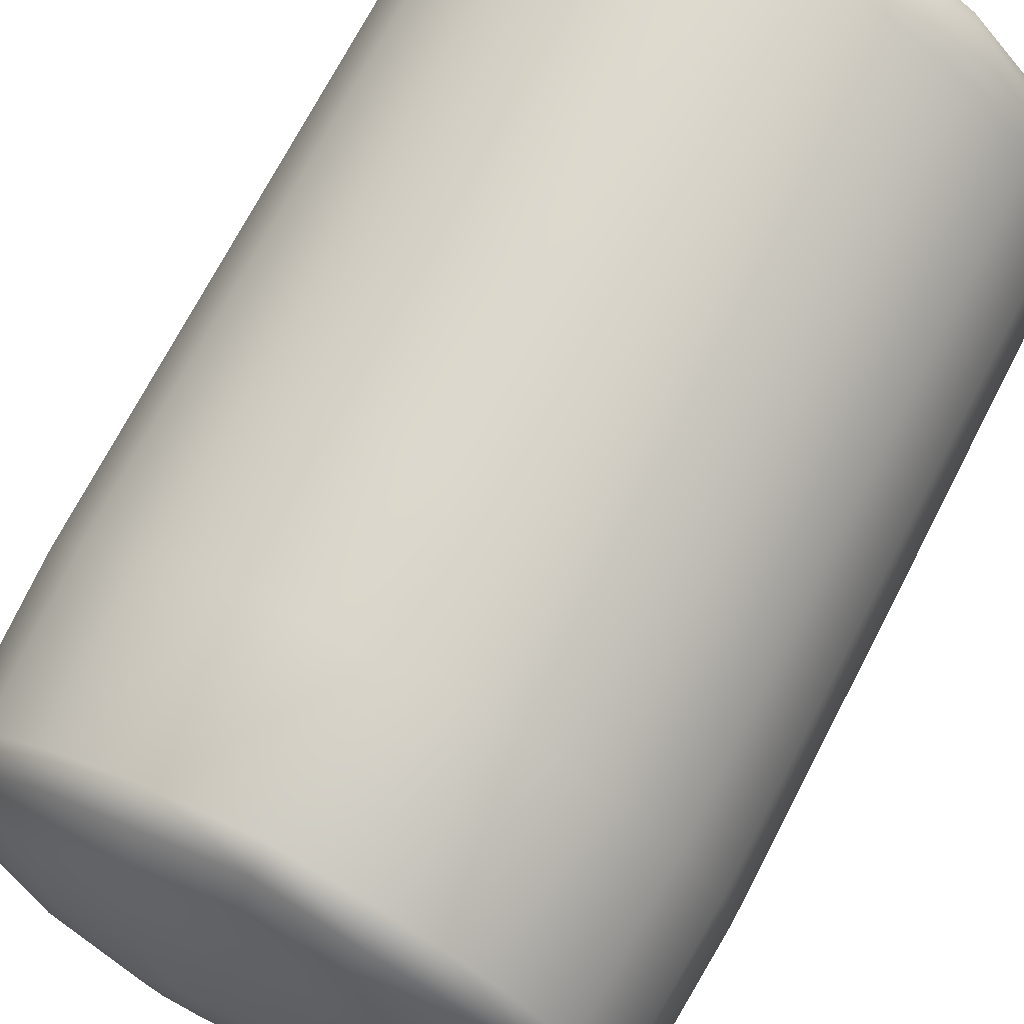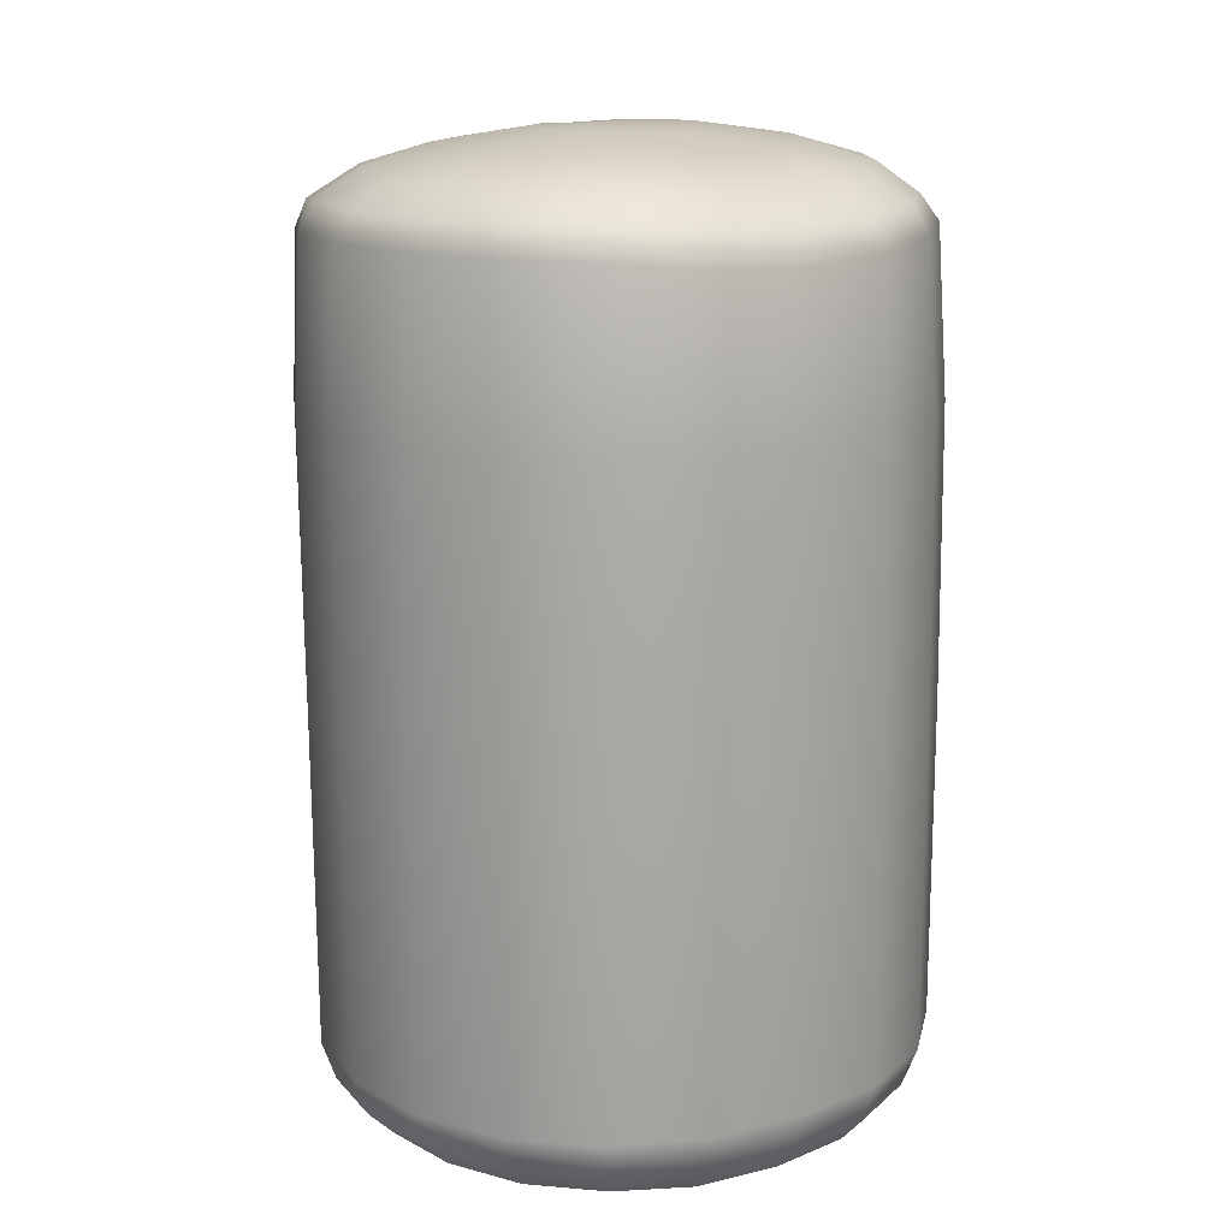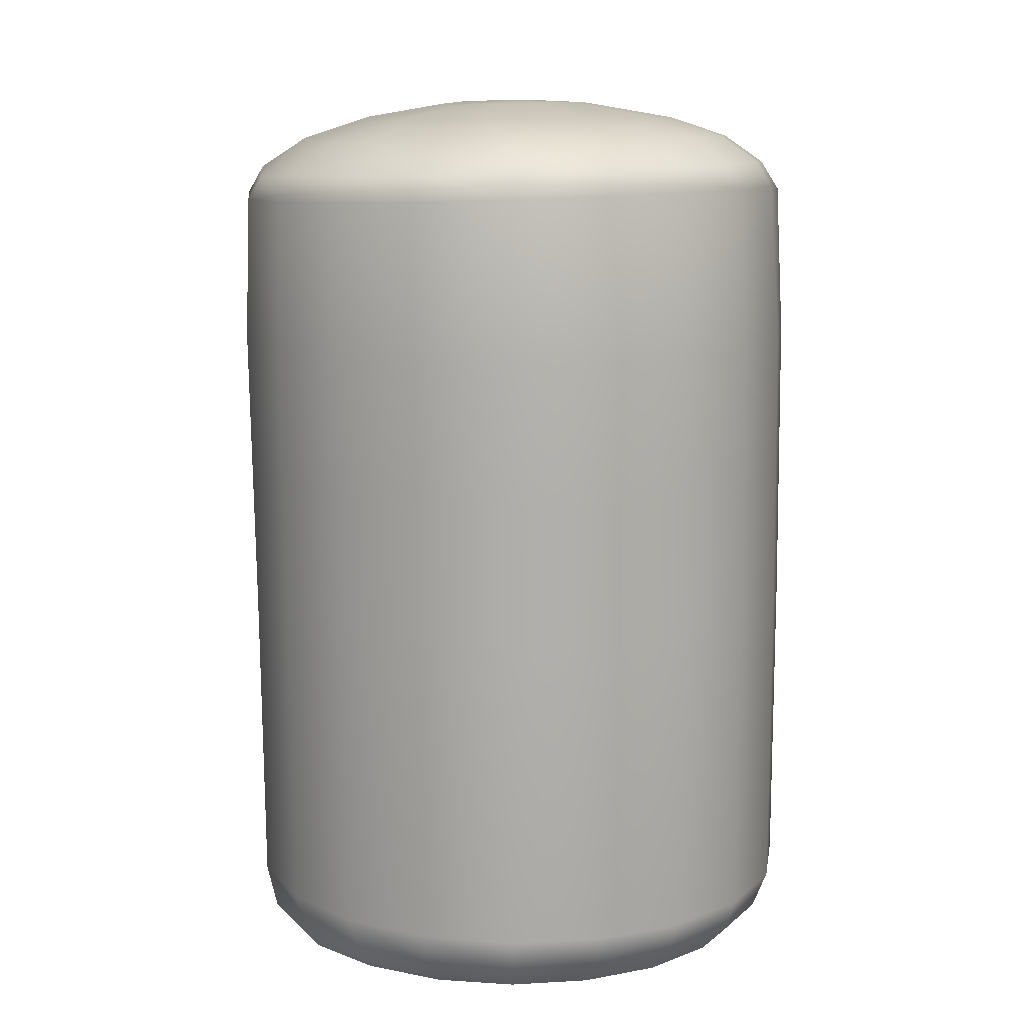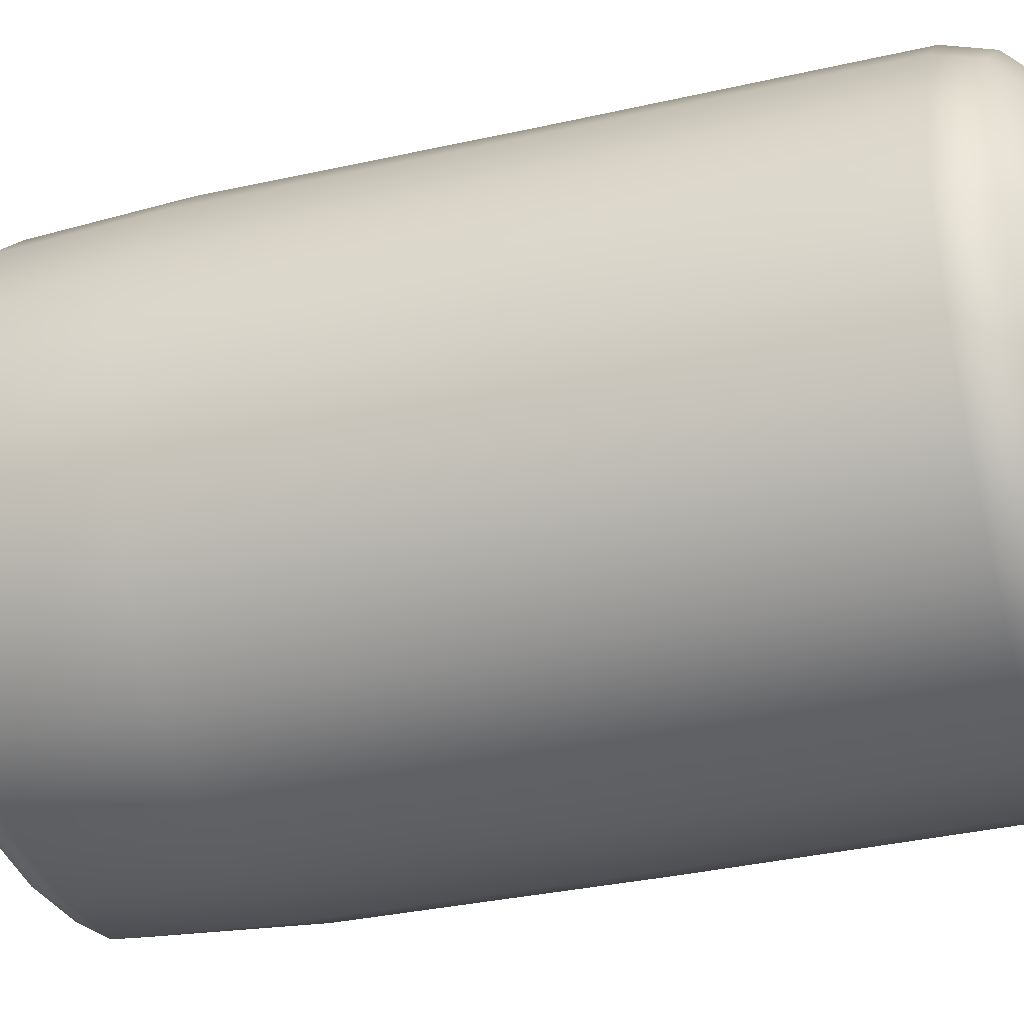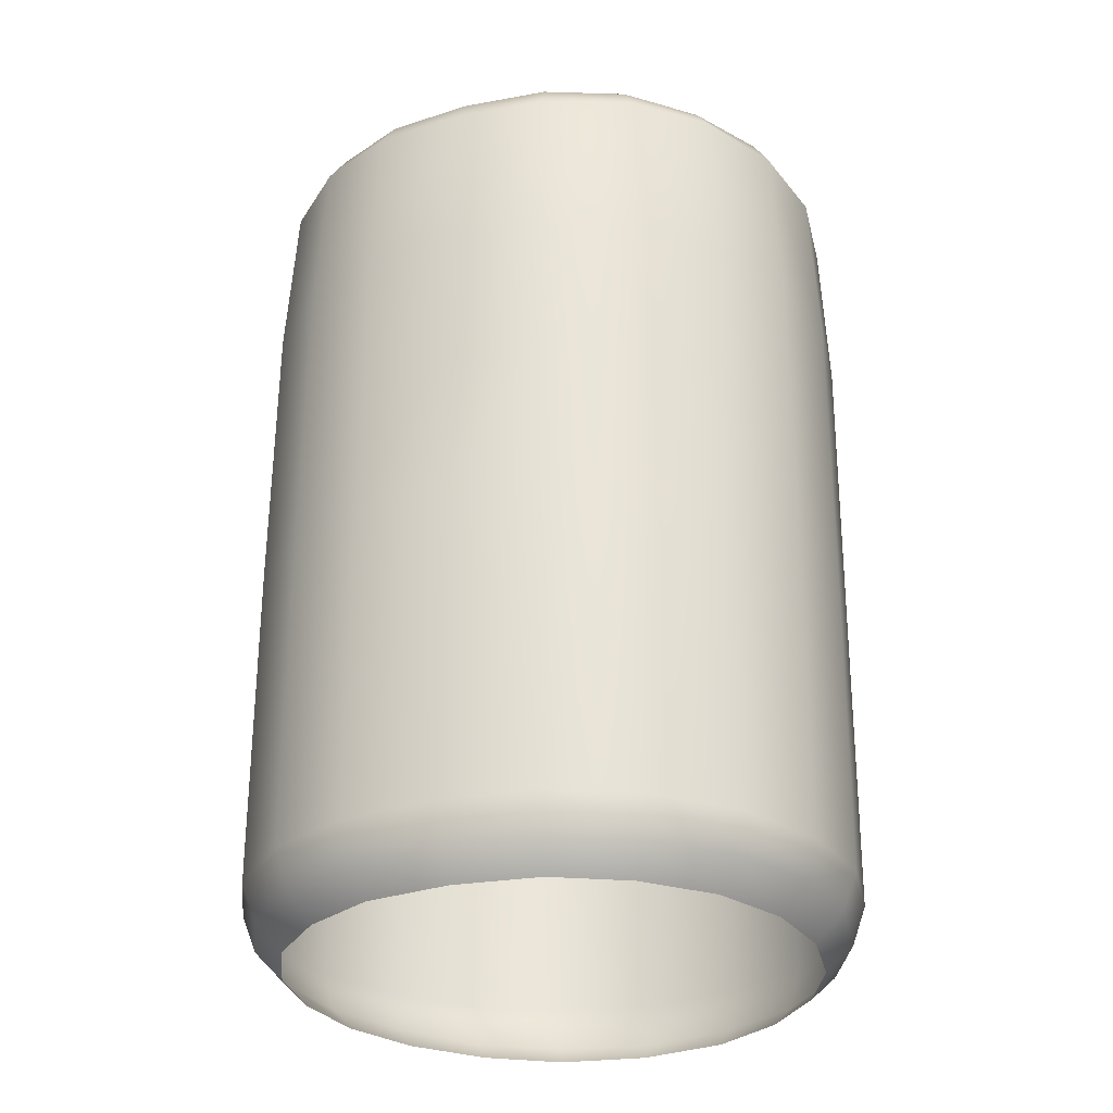
<metadata>
{"format":"obj","ext":"obj","renderer":"f3d","projection":"perspective","resolution":1024,"background":"white","views":[{"elev":73.7,"azim":-152.4,"up":"+Z"},{"elev":15.4,"azim":146.0,"up":"+Y"},{"elev":12.0,"azim":74.2,"up":"+Y"},{"elev":-34.2,"azim":-72.1,"up":"+Z"},{"elev":-29.3,"azim":-159.5,"up":"+Y"}]}
</metadata>
<code>
g ENV_SY01_InflatedWall_TwoSidedPillar_MO
v 0.6109 1.897 -0.4896
v 0.4311 1.84 -0.5606
v 0.6109 1.836 -0.5814
v 0.4538 1.901 -0.477
v 0.6109 1.941 -0.3668
v 0.4408 1.944 -0.3369
v 0.2695 1.847 -0.4827
v 0.6109 1.975 -0.1808
v 0.3152 1.902 -0.4152
v 0.1409 1.849 -0.3572
v 0.2059 1.908 -0.3066
v 0.05203 1.852 -0.1999
v 0.5332 1.977 -0.1601
v 0.6109 1.983 0.004339
v 0.4692 1.979 -0.1057
v 0.3063 1.949 -0.2314
v 0.4392 1.979 -0.02691
v 0.2394 1.949 -0.06702
v 0.1361 1.911 -0.1689
v 0.1083 1.91 -0.01608
v 0.2824 1.948 0.1551
v 0.01633 1.85 -0.02508
v 0.4562 1.977 0.07589
v 0.1306 1.911 0.1386
v 0.03809 1.853 0.1605
v 0.5324 1.973 0.146
v 0.6109 1.97 0.1665
v 0.6109 1.934 0.3493
v 0.1994 1.903 0.2792
v 0.111 1.837 0.3367
v 0.2477 1.829 0.4729
v 0.4492 1.942 0.3065
v 0.6109 1.886 0.4885
v 0.3095 1.899 0.3908
v 0.4125 1.826 0.5605
v 0.451 1.894 0.4639
v 0.6109 1.812 0.5955
v 0.6109 1.759 0.6281
v 0.4125 1.826 0.5605
v 0.6109 1.812 0.5955
v 0.4071 1.767 0.5938
v 0.2477 1.829 0.4729
v 0.6109 1.446 0.6388
v 0.2301 1.774 0.4979
v 0.111 1.837 0.3367
v 0.4024 1.446 0.604
v 0.09347 1.782 0.3528
v 0.03809 1.853 0.1605
v 0.4042 1.132 0.5999
v 0.6109 1.132 0.6339
v 0.2243 1.132 0.5035
v 0.2217 1.445 0.5068
v 0.08393 1.131 0.3576
v 0.08116 1.445 0.3595
v -0.005477 1.131 0.1772
v 0.008073 1.788 0.1748
v -0.007405 1.445 0.1778
v -0.03569 1.131 -0.02133
v -0.01695 1.793 -0.01925
v 0.01633 1.85 -0.02508
v 0.05203 1.852 -0.1999
v -0.03599 1.444 -0.02133
v -0.002806 1.131 -0.2191
v 0.01801 1.796 -0.2102
v 0.1409 1.849 -0.3572
v -0.001422 1.444 -0.2187
v 0.09021 1.131 -0.396
v 0.1095 1.795 -0.3796
v 0.2695 1.847 -0.4827
v 0.09253 1.445 -0.3944
v 0.2338 1.131 -0.5336
v 0.2476 1.792 -0.5116
v 0.4311 1.84 -0.5606
v 0.2358 1.445 -0.5311
v 0.4124 1.132 -0.6173
v 0.4175 1.778 -0.5976
v 0.6109 1.836 -0.5814
v 0.6109 1.769 -0.6215
v 0.6109 1.445 -0.6379
v 0.4133 1.445 -0.6147
v 0.6109 1.132 -0.6393
v 0.6109 0.05379 -0.6125
v 0.4316 -1.24e-05 -0.5435
v 0.6109 -1.24e-05 -0.5655
v 0.4178 0.05503 -0.5907
v 0.6109 0.1405 -0.6395
v 0.2812 -1.24e-05 -0.4656
v 0.4096 0.1398 -0.6192
v 0.6109 0.8232 -0.6406
v 0.2494 0.05641 -0.51
v 0.159 -1.24e-05 -0.3463
v 0.1116 0.06081 -0.3808
v 0.08358 -1.24e-05 -0.1926
v 0.2308 0.1387 -0.5359
v 0.4114 0.8227 -0.6198
v 0.4124 1.132 -0.6173
v 0.6109 1.132 -0.6393
v 0.2338 1.131 -0.5336
v 0.2318 0.8224 -0.5361
v 0.09021 1.131 -0.396
v 0.08803 0.138 -0.3974
v 0.08798 0.8222 -0.3975
v -0.002806 1.131 -0.2191
v 0.02701 0.06076 -0.2109
v -0.004191 0.8221 -0.2195
v -0.03569 1.131 -0.02133
v -0.001718 0.1381 -0.2195
v -0.0007293 0.05908 -0.02315
v 0.0592 -1.24e-05 -0.02266
v -0.03099 0.1385 -0.02286
v 0.028 0.05453 0.1646
v 0.08304 -1.24e-05 0.1475
v 0.1551 -1.24e-05 0.3039
v -0.03534 0.8221 -0.02133
v 0.1106 0.05176 0.3361
v 0.2743 -1.24e-05 0.44
v 1.24e-05 0.1387 0.1732
v -0.003597 0.8221 0.1766
v -0.005477 1.131 0.1772
v 0.2458 0.04237 0.4714
v 0.4236 -1.24e-05 0.5336
v 0.08912 0.1386 0.3507
v 0.0866 0.8221 0.3558
v 0.08393 1.131 0.3576
v 0.4134 0.03979 0.5645
v 0.6109 -1.24e-05 0.5669
v 0.6109 0.03821 0.6004
v 0.2278 0.138 0.4939
v 0.2268 0.8222 0.5004
v 0.2243 1.132 0.5035
v 0.4047 0.137 0.5881
v 0.6109 0.1361 0.6228
v 0.4059 0.8222 0.5959
v 0.4042 1.132 0.5999
v 0.6109 0.822 0.629
v 0.6109 1.132 0.6339
v 0.8094 1.826 0.5605
v 0.6109 1.812 0.5955
v 0.6109 1.886 0.4885
v 0.7708 1.894 0.4639
v 0.9742 1.829 0.4729
v 0.6109 1.934 0.3493
v 0.7726 1.942 0.3065
v 0.6109 1.97 0.1665
v 0.9123 1.899 0.3908
v 1.111 1.837 0.3367
v 1.022 1.903 0.2792
v 1.091 1.911 0.1386
v 1.184 1.853 0.1605
v 0.6894 1.973 0.146
v 0.6109 1.983 0.004339
v 0.9394 1.948 0.1551
v 0.7657 1.977 0.07589
v 1.114 1.91 -0.01608
v 1.206 1.85 -0.02508
v 0.7827 1.979 -0.02691
v 0.9825 1.949 -0.06702
v 1.086 1.911 -0.1689
v 1.17 1.852 -0.1999
v 1.081 1.849 -0.3572
v 0.7526 1.979 -0.1057
v 1.016 1.908 -0.3066
v 0.9524 1.847 -0.4827
v 0.9156 1.949 -0.2314
v 0.6887 1.977 -0.1601
v 0.6109 1.975 -0.1808
v 0.6109 1.941 -0.3668
v 0.9067 1.902 -0.4152
v 0.7908 1.84 -0.5606
v 0.7811 1.944 -0.3369
v 0.6109 1.897 -0.4896
v 0.7681 1.901 -0.477
v 0.6109 1.836 -0.5814
v 0.7908 1.84 -0.5606
v 0.6109 1.836 -0.5814
v 0.6109 1.769 -0.6215
v 0.8044 1.778 -0.5976
v 0.9524 1.847 -0.4827
v 0.8086 1.445 -0.6147
v 0.6109 1.445 -0.6379
v 0.9743 1.792 -0.5116
v 1.081 1.849 -0.3572
v 0.9861 1.445 -0.5311
v 0.8095 1.132 -0.6173
v 0.6109 1.132 -0.6393
v 0.9881 1.131 -0.5336
v 1.132 1.131 -0.396
v 1.129 1.445 -0.3944
v 1.225 1.131 -0.2191
v 1.112 1.795 -0.3796
v 1.17 1.852 -0.1999
v 1.223 1.444 -0.2187
v 1.258 1.131 -0.02133
v 1.258 1.444 -0.02133
v 1.204 1.796 -0.2102
v 1.206 1.85 -0.02508
v 1.239 1.793 -0.01925
v 1.223 0.05908 -0.02315
v 1.163 -1.24e-05 -0.02266
v 1.139 -1.24e-05 0.1475
v 1.194 0.05453 0.1646
v 1.222 0.1387 0.1732
v 1.253 0.1385 -0.02286
v 1.111 0.05176 0.3361
v 1.067 -1.24e-05 0.3039
v 1.225 0.8221 0.1766
v 1.257 0.8221 -0.02133
v 1.133 0.1386 0.3507
v 0.9761 0.04237 0.4714
v 0.9476 -1.24e-05 0.44
v 1.227 1.131 0.1772
v 1.258 1.131 -0.02133
v 1.138 1.131 0.3576
v 1.135 0.8221 0.3558
v 0.9976 1.132 0.5035
v 0.995 0.8222 0.5004
v 0.8177 1.132 0.5999
v 0.9941 0.138 0.4939
v 0.816 0.8222 0.5959
v 0.6109 1.132 0.6339
v 0.6109 0.822 0.629
v 0.8172 0.137 0.5881
v 0.6109 0.1361 0.6228
v 0.8085 0.03979 0.5645
v 0.6109 0.03821 0.6004
v 0.7982 -1.24e-05 0.5336
v 0.6109 -1.24e-05 0.5669
v 1.225 1.131 -0.2191
v 1.257 0.8221 -0.02133
v 1.258 1.131 -0.02133
v 1.226 0.8221 -0.2195
v 1.132 1.131 -0.396
v 1.224 0.1381 -0.2195
v 1.253 0.1385 -0.02286
v 1.223 0.05908 -0.02315
v 1.134 0.8222 -0.3975
v 0.9881 1.131 -0.5336
v 1.134 0.138 -0.3974
v 1.195 0.06076 -0.2109
v 1.163 -1.24e-05 -0.02266
v 1.138 -1.24e-05 -0.1926
v 1.063 -1.24e-05 -0.3463
v 1.11 0.06081 -0.3808
v 0.9406 -1.24e-05 -0.4656
v 0.9725 0.05641 -0.51
v 0.7902 -1.24e-05 -0.5435
v 0.991 0.1387 -0.5359
v 0.804 0.05503 -0.5907
v 0.6109 -1.24e-05 -0.5655
v 0.6109 0.05379 -0.6125
v 0.8122 0.1398 -0.6192
v 0.6109 0.1405 -0.6395
v 0.9901 0.8224 -0.5361
v 0.8104 0.8227 -0.6198
v 0.6109 0.8232 -0.6406
v 0.8095 1.132 -0.6173
v 0.6109 1.132 -0.6393
v 1.227 1.131 0.1772
v 1.258 1.444 -0.02133
v 1.258 1.131 -0.02133
v 1.229 1.445 0.1778
v 1.138 1.131 0.3576
v 1.239 1.793 -0.01925
v 1.141 1.445 0.3595
v 0.9976 1.132 0.5035
v 1.214 1.788 0.1748
v 1.206 1.85 -0.02508
v 1.184 1.853 0.1605
v 1.111 1.837 0.3367
v 1.128 1.782 0.3528
v 0.9742 1.829 0.4729
v 1 1.445 0.5068
v 0.8177 1.132 0.5999
v 0.9918 1.774 0.4979
v 0.8094 1.826 0.5605
v 0.8195 1.446 0.604
v 0.6109 1.132 0.6339
v 0.6109 1.446 0.6388
v 0.6109 1.759 0.6281
v 0.8147 1.767 0.5938
v 0.6109 1.812 0.5955
g ENV_SY01_InflatedWall_TwoSidedPillar_MO_0
f 3 2 1
f 2 4 1
f 1 4 5
f 4 6 5
f 2 7 4
f 5 6 8
f 7 9 4
f 9 6 4
f 7 10 9
f 10 11 9
f 9 11 6
f 10 12 11
f 6 13 8
f 13 14 8
f 13 6 15
f 15 14 13
f 6 16 15
f 11 16 6
f 15 16 17
f 17 14 15
f 16 11 18
f 16 18 17
f 12 19 11
f 11 19 18
f 19 12 20
f 20 18 19
f 18 20 21
f 12 22 20
f 17 18 23
f 23 14 17
f 18 21 23
f 20 22 24
f 20 24 21
f 22 25 24
f 26 14 23
f 23 21 26
f 27 14 26
f 27 26 28
f 24 25 29
f 29 21 24
f 25 30 29
f 29 30 31
f 26 32 28
f 21 32 26
f 28 32 33
f 34 29 31
f 21 29 34
f 32 21 34
f 34 31 35
f 32 36 33
f 36 32 34
f 36 34 35
f 33 36 37
f 36 35 37
f 40 39 38
f 39 41 38
f 39 42 41
f 43 38 41
f 42 44 41
f 42 45 44
f 46 43 41
f 46 41 44
f 45 47 44
f 45 48 47
f 43 46 49
f 50 43 49
f 49 46 51
f 52 46 44
f 46 52 51
f 52 44 47
f 51 52 53
f 52 54 53
f 54 52 47
f 53 54 55
f 48 56 47
f 54 47 56
f 54 57 55
f 57 54 56
f 55 57 58
f 59 56 48
f 57 56 59
f 60 59 48
f 59 60 61
f 57 62 58
f 62 57 59
f 63 58 62
f 64 59 61
f 62 59 64
f 64 61 65
f 66 63 62
f 66 62 64
f 67 63 66
f 68 64 65
f 66 64 68
f 68 65 69
f 70 67 66
f 70 66 68
f 71 67 70
f 72 68 69
f 70 68 72
f 72 69 73
f 74 71 70
f 74 70 72
f 75 71 74
f 76 72 73
f 74 72 76
f 76 73 77
f 78 76 77
f 76 78 79
f 80 75 74
f 80 74 76
f 80 76 79
f 81 75 80
f 79 81 80
f 84 83 82
f 83 85 82
f 82 85 86
f 83 87 85
f 85 88 86
f 86 88 89
f 87 90 85
f 85 90 88
f 87 91 90
f 91 92 90
f 91 93 92
f 90 94 88
f 90 92 94
f 88 95 89
f 88 94 95
f 89 95 96
f 97 89 96
f 96 95 98
f 95 99 98
f 94 99 95
f 98 99 100
f 92 101 94
f 94 101 99
f 99 102 100
f 101 102 99
f 100 102 103
f 93 104 92
f 92 104 101
f 102 105 103
f 103 105 106
f 101 107 102
f 104 107 101
f 107 105 102
f 108 104 93
f 109 108 93
f 110 107 104
f 107 110 105
f 108 110 104
f 111 108 109
f 110 108 111
f 112 111 109
f 111 112 113
f 105 114 106
f 110 114 105
f 115 111 113
f 115 113 116
f 117 110 111
f 114 110 117
f 117 111 115
f 106 114 118
f 118 114 117
f 119 106 118
f 120 115 116
f 120 116 121
f 122 117 115
f 118 117 122
f 122 115 120
f 119 118 123
f 123 118 122
f 124 119 123
f 125 120 121
f 125 121 126
f 127 125 126
f 128 122 120
f 123 122 128
f 128 120 125
f 124 123 129
f 129 123 128
f 130 124 129
f 131 125 127
f 131 128 125
f 129 128 131
f 132 131 127
f 130 129 133
f 133 129 131
f 133 131 132
f 134 130 133
f 135 133 132
f 134 133 135
f 136 134 135
f 139 138 137
f 140 139 137
f 140 137 141
f 142 139 140
f 143 142 140
f 144 142 143
f 145 140 141
f 143 140 145
f 145 141 146
f 147 145 146
f 143 145 147
f 148 147 146
f 149 148 146
f 150 144 143
f 151 144 150
f 152 143 147
f 152 147 148
f 153 150 143
f 151 150 153
f 152 153 143
f 154 148 149
f 155 154 149
f 156 153 152
f 151 153 156
f 157 152 148
f 154 157 148
f 157 156 152
f 158 154 155
f 157 154 158
f 159 158 155
f 159 160 158
f 151 156 161
f 161 156 157
f 160 162 158
f 160 163 162
f 164 157 158
f 164 161 157
f 162 164 158
f 151 161 165
f 165 161 164
f 151 165 166
f 167 166 165
f 163 168 162
f 162 168 164
f 163 169 168
f 170 167 165
f 170 165 164
f 168 170 164
f 171 167 170
f 169 172 168
f 170 168 172
f 172 171 170
f 169 173 172
f 173 171 172
f 176 175 174
f 177 176 174
f 177 174 178
f 176 177 179
f 180 176 179
f 181 177 178
f 181 178 182
f 179 177 183
f 177 181 183
f 179 184 180
f 184 179 183
f 184 185 180
f 186 184 183
f 187 186 183
f 188 187 183
f 183 181 188
f 189 187 188
f 190 181 182
f 181 190 188
f 190 182 191
f 192 189 188
f 188 190 192
f 193 189 192
f 194 193 192
f 195 190 191
f 190 195 192
f 192 195 194
f 195 191 196
f 195 197 194
f 197 195 196
f 200 199 198
f 201 200 198
f 202 201 198
f 203 202 198
f 201 204 200
f 204 205 200
f 206 202 203
f 207 206 203
f 202 208 201
f 208 204 201
f 204 209 205
f 209 210 205
f 211 206 207
f 212 211 207
f 211 213 206
f 206 214 202
f 213 214 206
f 214 208 202
f 213 215 214
f 215 216 214
f 214 216 208
f 215 217 216
f 208 218 204
f 216 218 208
f 218 209 204
f 217 219 216
f 216 219 218
f 217 220 219
f 220 221 219
f 219 222 218
f 219 221 222
f 218 222 209
f 221 223 222
f 222 224 209
f 222 223 224
f 209 224 210
f 223 225 224
f 224 226 210
f 224 225 226
f 225 227 226
f 230 229 228
f 229 231 228
f 228 231 232
f 233 231 229
f 234 233 229
f 234 235 233
f 231 236 232
f 232 236 237
f 233 238 231
f 238 236 231
f 235 239 233
f 235 240 239
f 240 241 239
f 241 242 239
f 239 243 233
f 242 243 239
f 243 238 233
f 242 244 243
f 244 245 243
f 243 245 238
f 244 246 245
f 238 247 236
f 245 247 238
f 246 248 245
f 245 248 247
f 246 249 248
f 249 250 248
f 248 250 251
f 248 251 247
f 250 252 251
f 247 253 236
f 247 251 253
f 236 253 237
f 251 252 254
f 251 254 253
f 253 254 237
f 252 255 254
f 254 256 237
f 254 255 257
f 256 254 257
f 260 259 258
f 259 261 258
f 258 261 262
f 259 263 261
f 261 264 262
f 262 264 265
f 263 266 261
f 261 266 264
f 263 267 266
f 267 268 266
f 268 269 266
f 269 270 266
f 266 270 264
f 269 271 270
f 264 272 265
f 264 270 272
f 265 272 273
f 271 274 270
f 270 274 272
f 271 275 274
f 272 276 273
f 272 274 276
f 273 276 277
f 276 278 277
f 278 276 279
f 275 280 274
f 274 280 276
f 276 280 279
f 275 281 280
f 281 279 280

</code>
